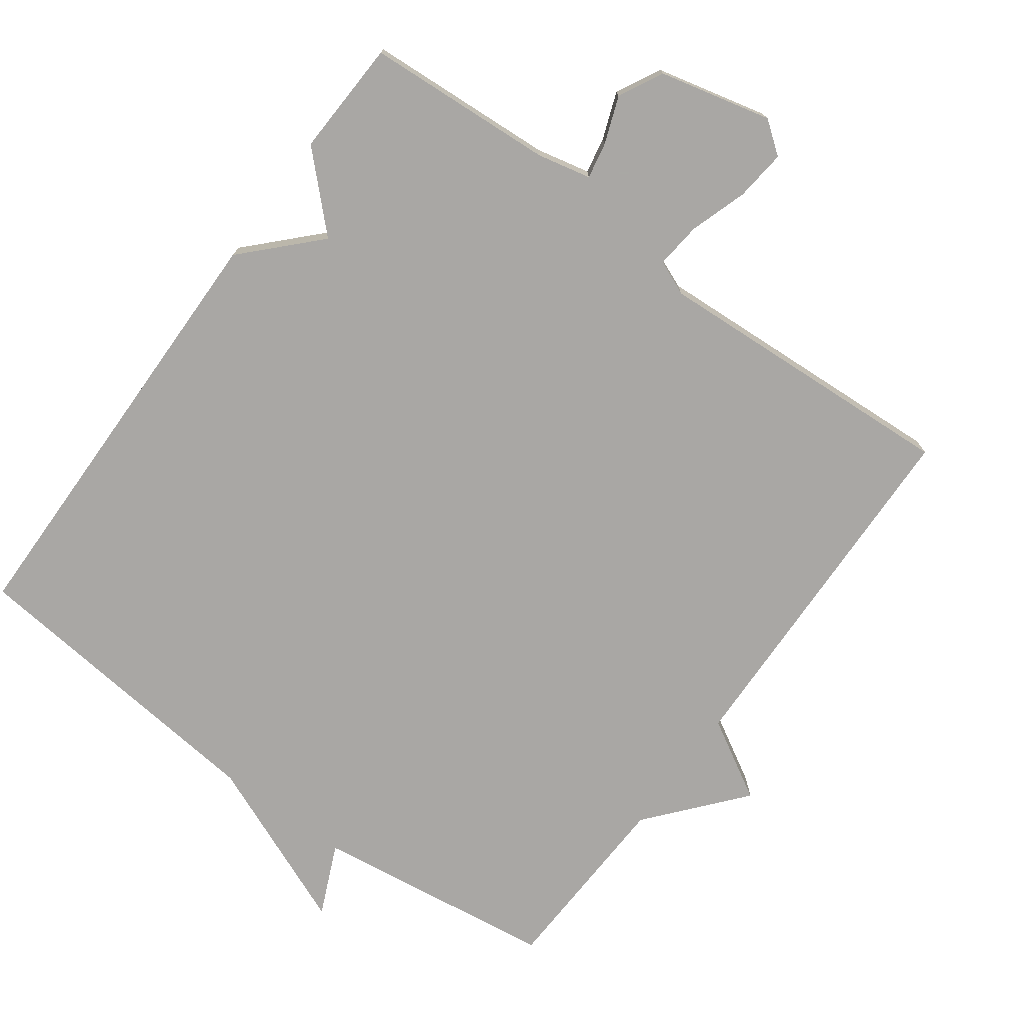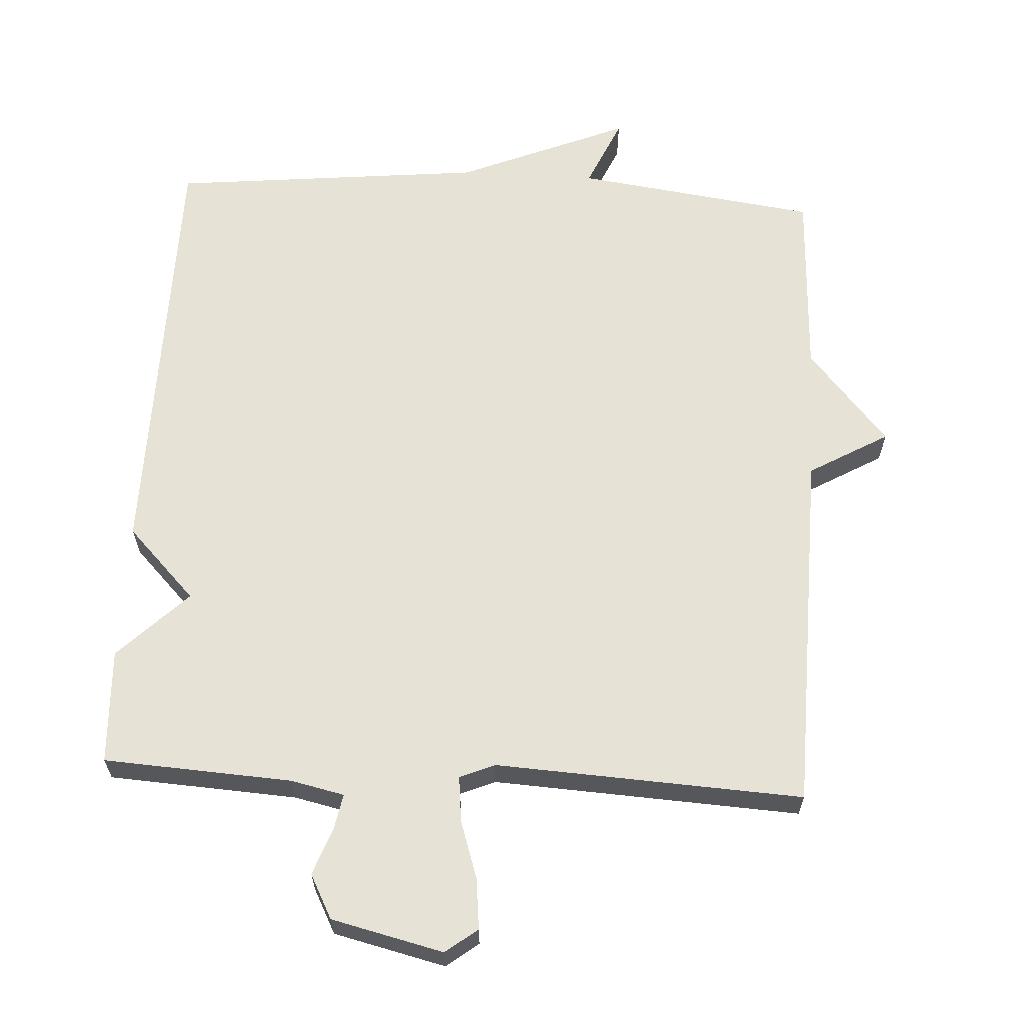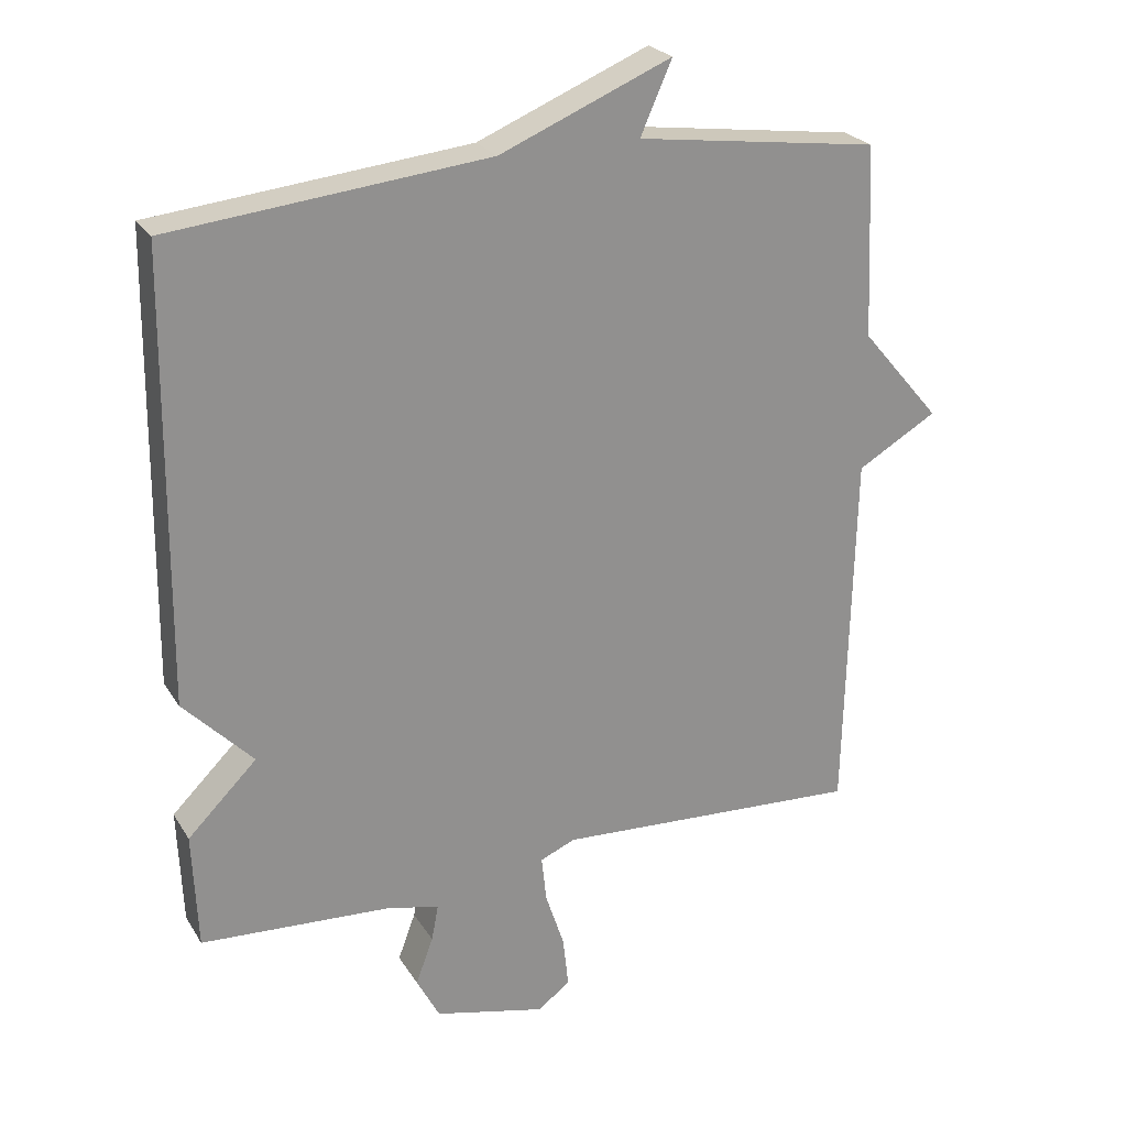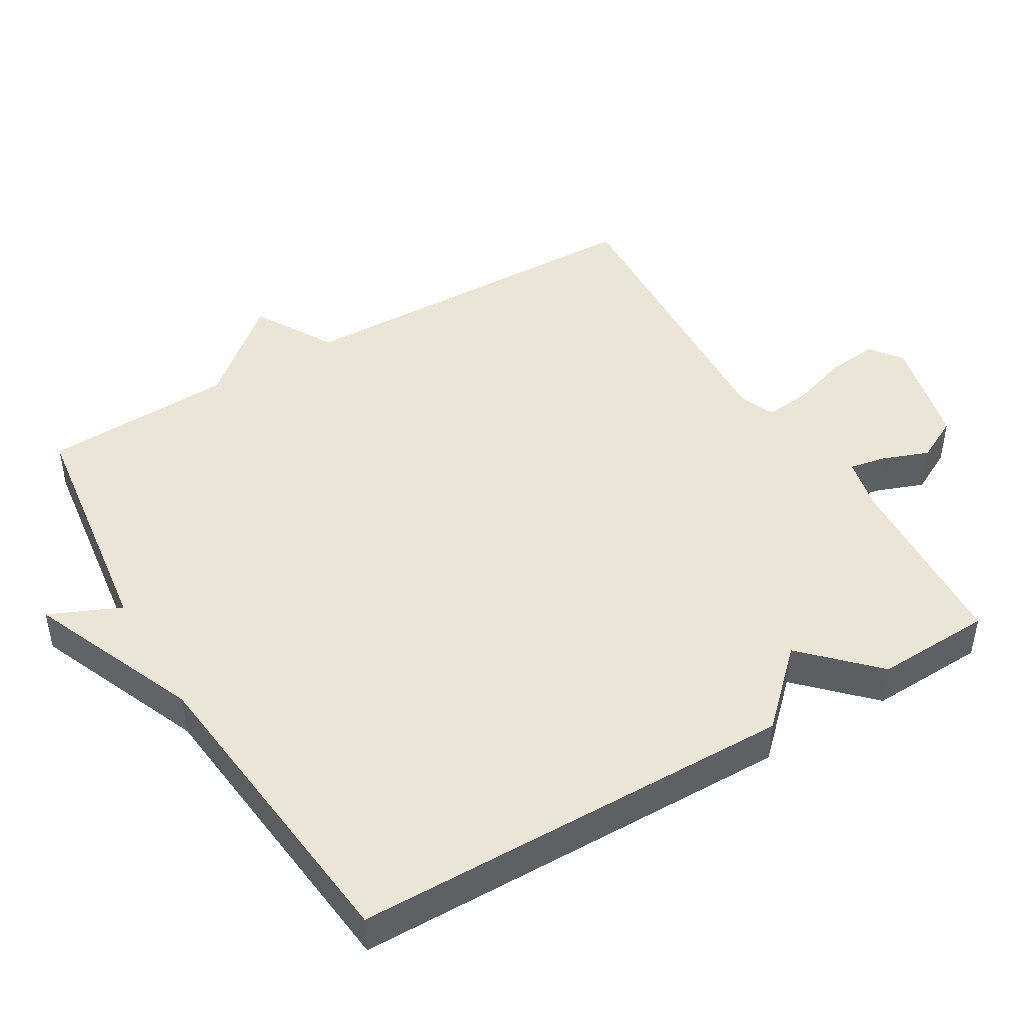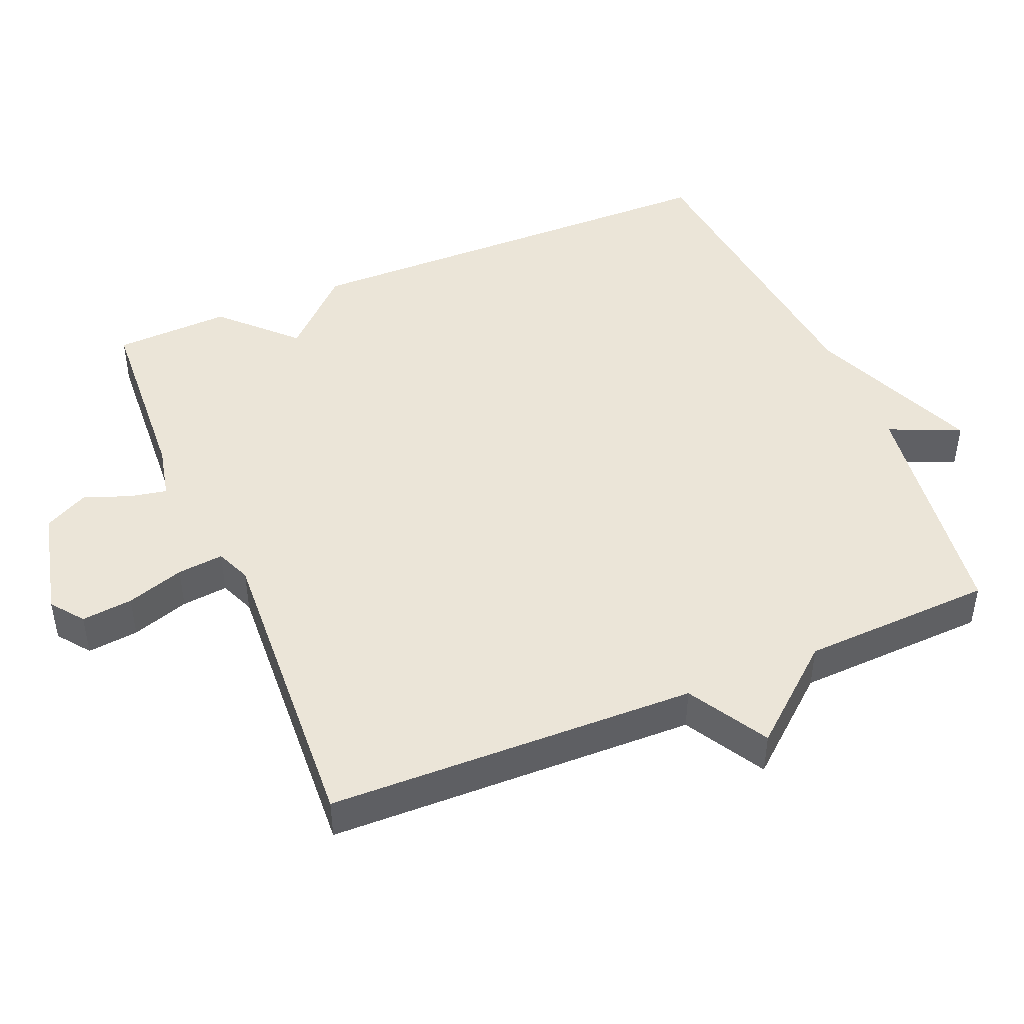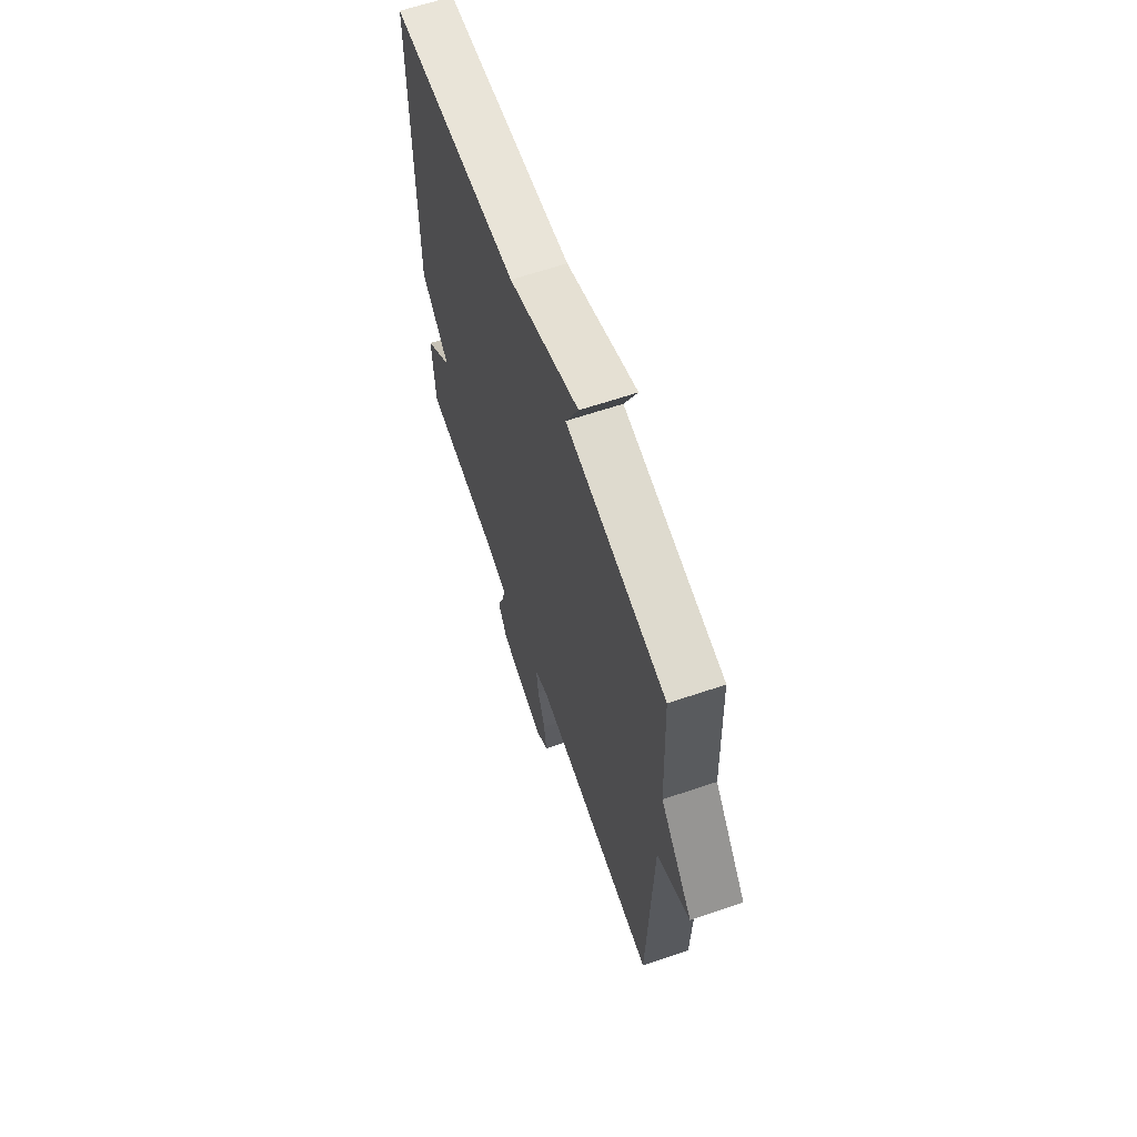
<metadata>
{"format":"obj","ext":"obj","renderer":"f3d","projection":"perspective","resolution":1024,"background":"white","views":[{"elev":-74.8,"azim":143.9,"up":"+Y"},{"elev":63.1,"azim":-176.8,"up":"+Y"},{"elev":24.5,"azim":155.4,"up":"+Z"},{"elev":45.9,"azim":59.3,"up":"+Y"},{"elev":45.8,"azim":-112.7,"up":"+Y"},{"elev":64.5,"azim":-108.8,"up":"+Z"}]}
</metadata>
<code>
v -0.5 0.07 -0.5
v -0.512 0.07 0.026
v -0.626 0.07 0.092
v -0.512 0.07 0.226
v -0.5 0.07 0.5
v -0.152 0.07 0.547
v -0.197 0.07 0.649
v 0.048 0.07 0.547
v 0.5 0.07 0.5
v 0.507 0.07 -0.134
v 0.408 0.07 -0.236
v 0.507 0.07 -0.334
v 0.5 0.07 -0.5
v 0.23 0.07 -0.516
v 0.153 0.07 -0.533
v 0.163 0.07 -0.585
v 0.188 0.07 -0.652
v 0.155 0.07 -0.715
v -0.005 0.07 -0.753
v -0.051 0.07 -0.718
v -0.043 0.07 -0.645
v -0.016 0.07 -0.563
v -0.009 0.07 -0.497
v -0.059 0.07 -0.476
v -0.5 0 -0.5
v -0.512 0 0.026
v -0.626 0 0.092
v -0.512 0 0.226
v -0.5 0 0.5
v -0.152 0 0.547
v -0.197 0 0.649
v 0.048 0 0.547
v 0.5 0 0.5
v 0.507 0 -0.134
v 0.408 0 -0.236
v 0.507 0 -0.334
v 0.5 0 -0.5
v 0.23 0 -0.516
v 0.153 0 -0.533
v 0.163 0 -0.585
v 0.188 0 -0.652
v 0.155 0 -0.715
v -0.005 0 -0.753
v -0.051 0 -0.718
v -0.043 0 -0.645
v -0.016 0 -0.563
v -0.009 0 -0.497
v -0.059 0 -0.476
f 20 21 22
f 19 20 22
f 18 19 22
f 17 18 22
f 16 17 22
f 15 16 22 23
f 14 15 23 24
f 13 14 24
f 12 13 24
f 11 12 24
f 24 1 2
f 11 24 2
f 10 11 2
f 9 10 2
f 8 9 2
f 4 5 6
f 3 4 6
f 2 3 6
f 8 2 6
f 6 7 8
f 46 45 44
f 46 44 43
f 46 43 42
f 46 42 41
f 46 41 40
f 47 46 40 39
f 48 47 39 38
f 48 38 37
f 48 37 36
f 48 36 35
f 26 25 48
f 26 48 35
f 26 35 34
f 26 34 33
f 26 33 32
f 30 29 28
f 30 28 27
f 30 27 26
f 30 26 32
f 32 31 30
f 1 25 26 2
f 2 26 27 3
f 3 27 28 4
f 4 28 29 5
f 5 29 30 6
f 6 30 31 7
f 7 31 32 8
f 8 32 33 9
f 9 33 34 10
f 10 34 35 11
f 11 35 36 12
f 12 36 37 13
f 13 37 38 14
f 14 38 39 15
f 15 39 40 16
f 16 40 41 17
f 17 41 42 18
f 18 42 43 19
f 19 43 44 20
f 20 44 45 21
f 21 45 46 22
f 22 46 47 23
f 23 47 48 24
f 24 48 25 1

</code>
